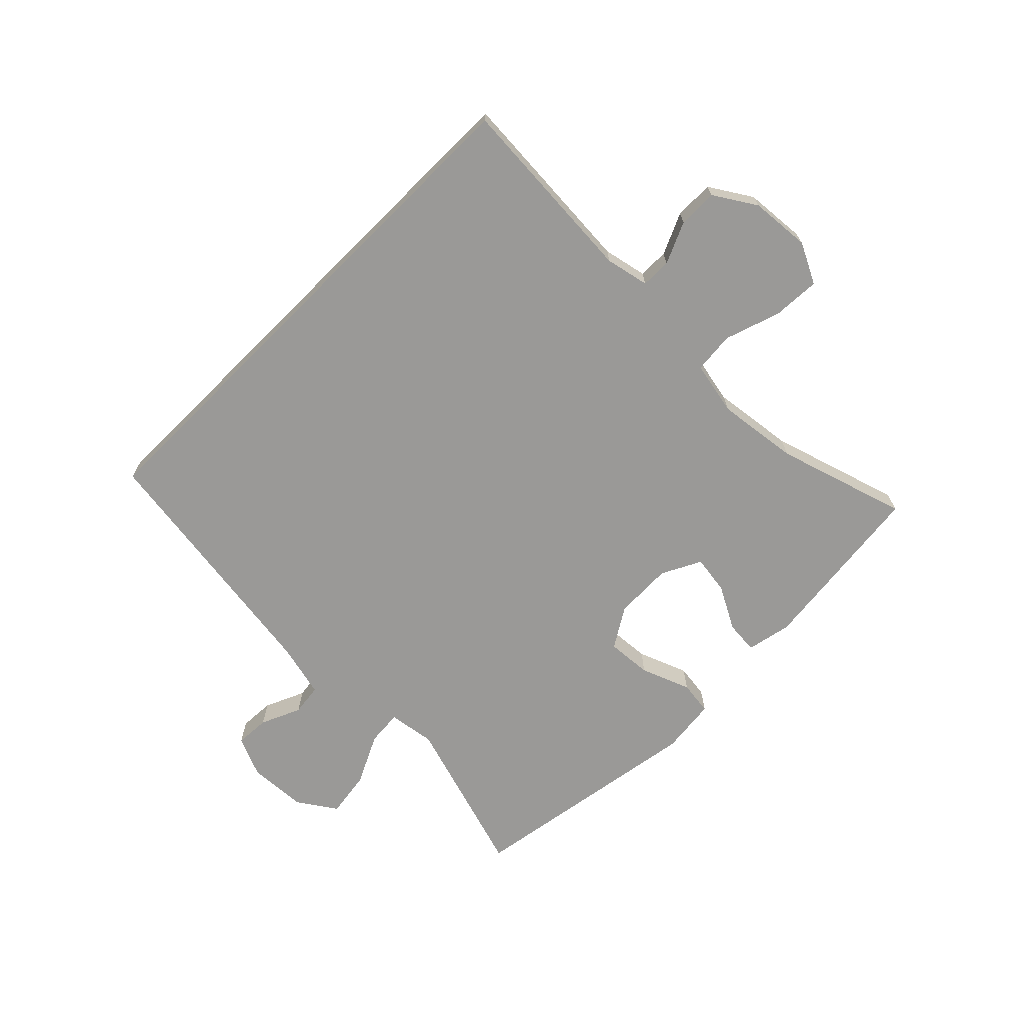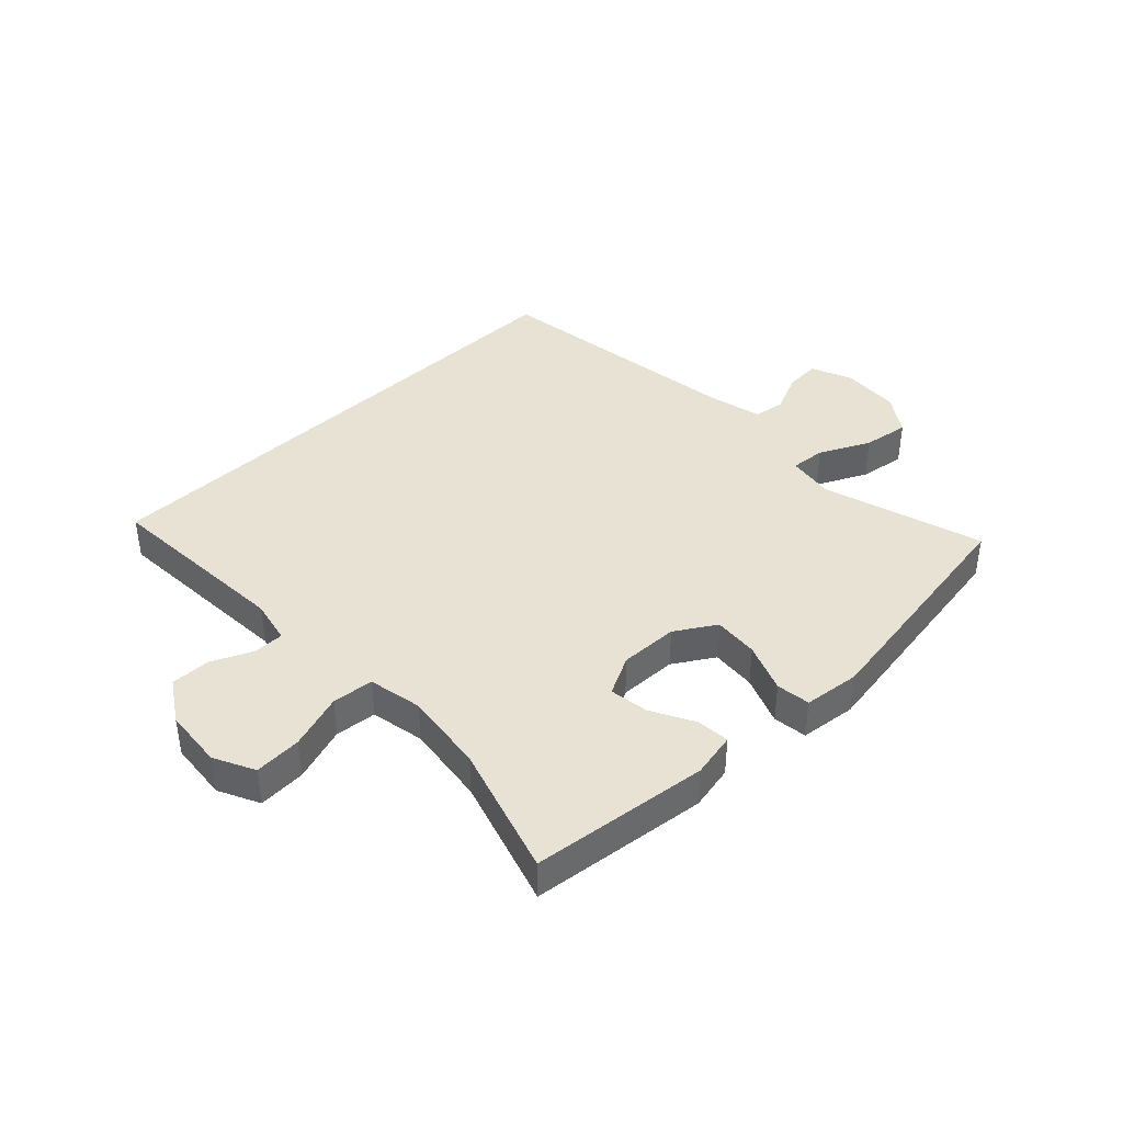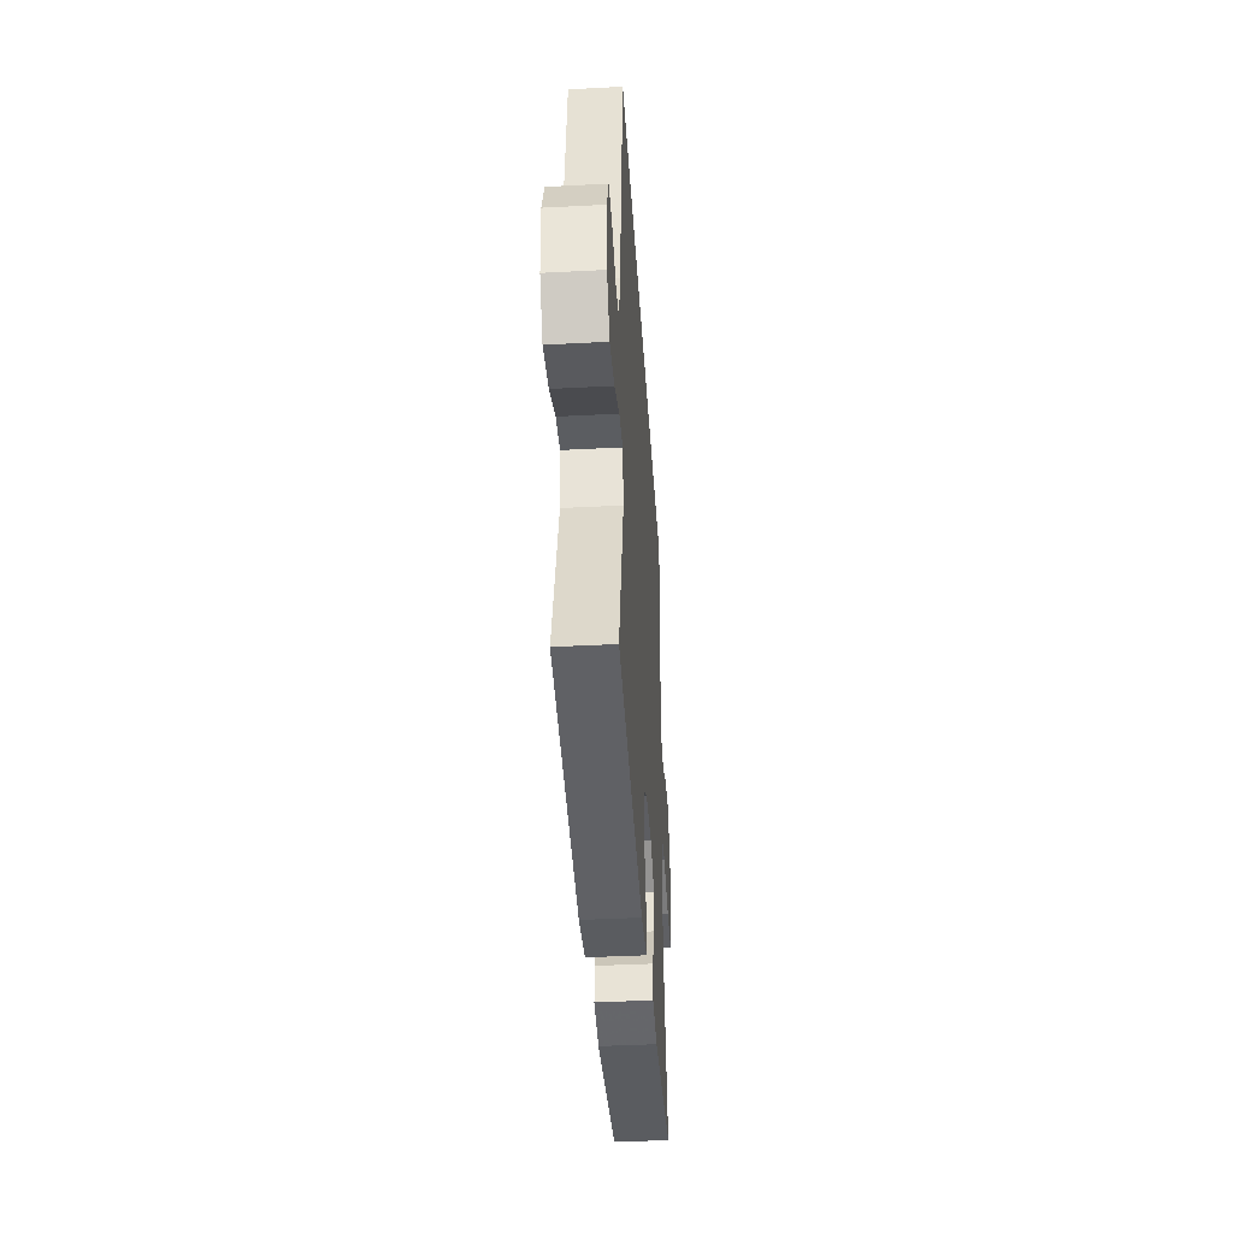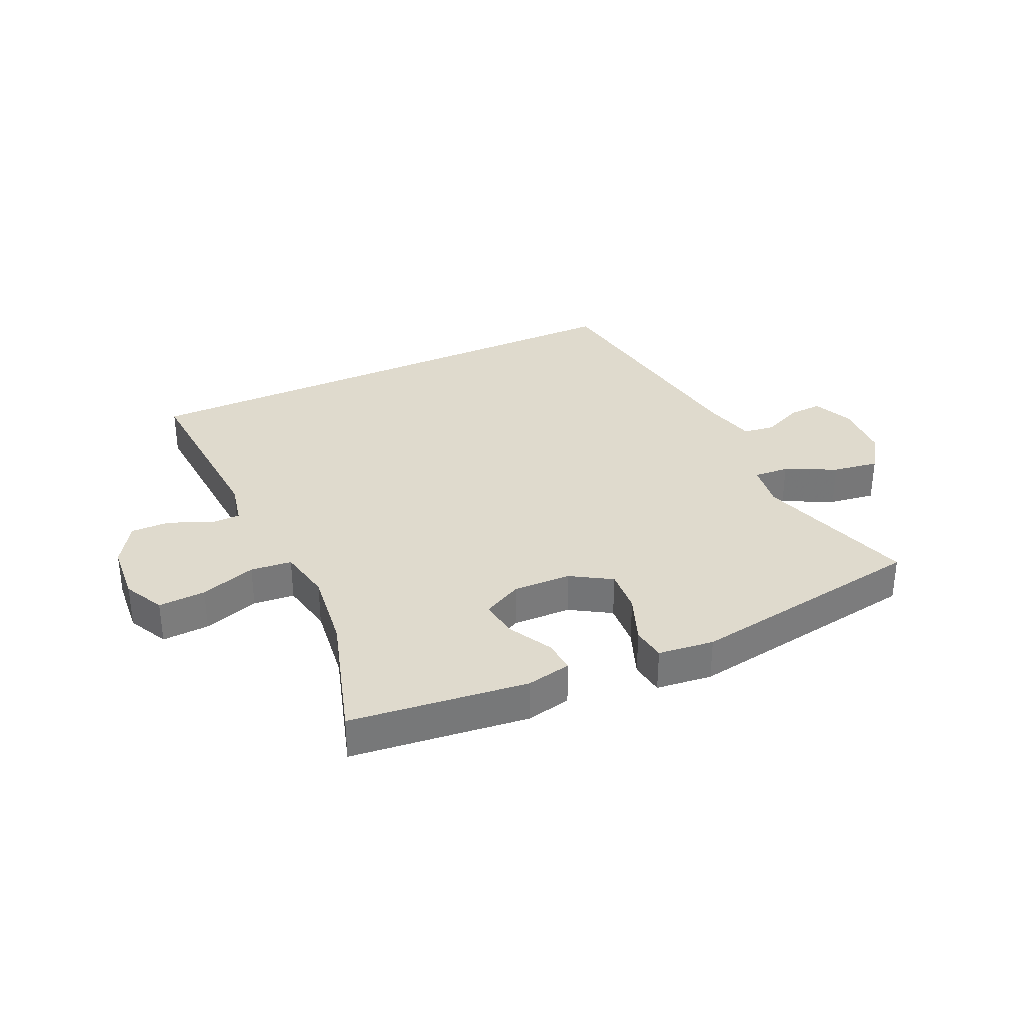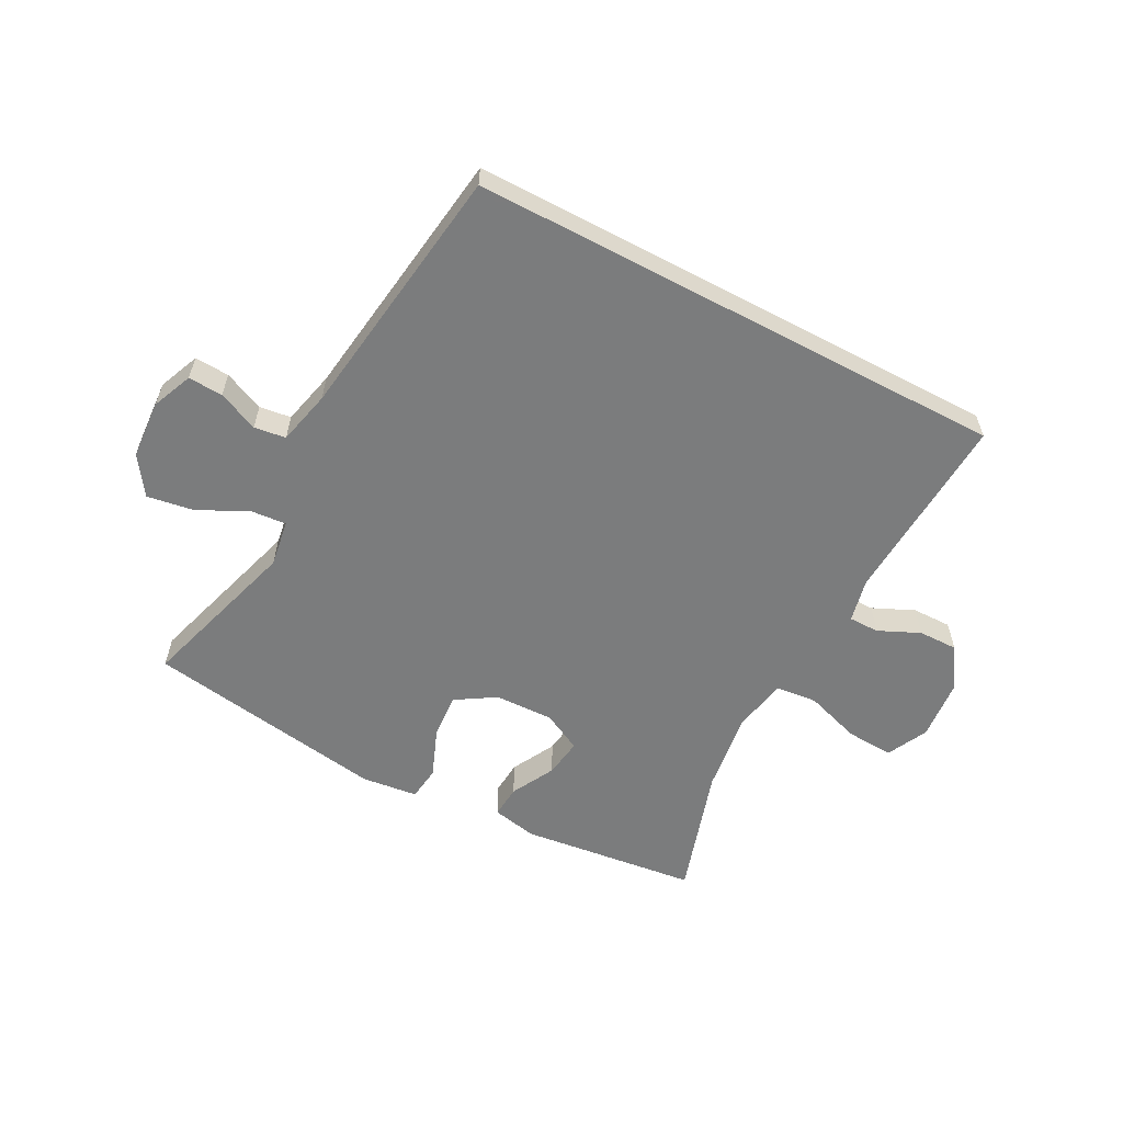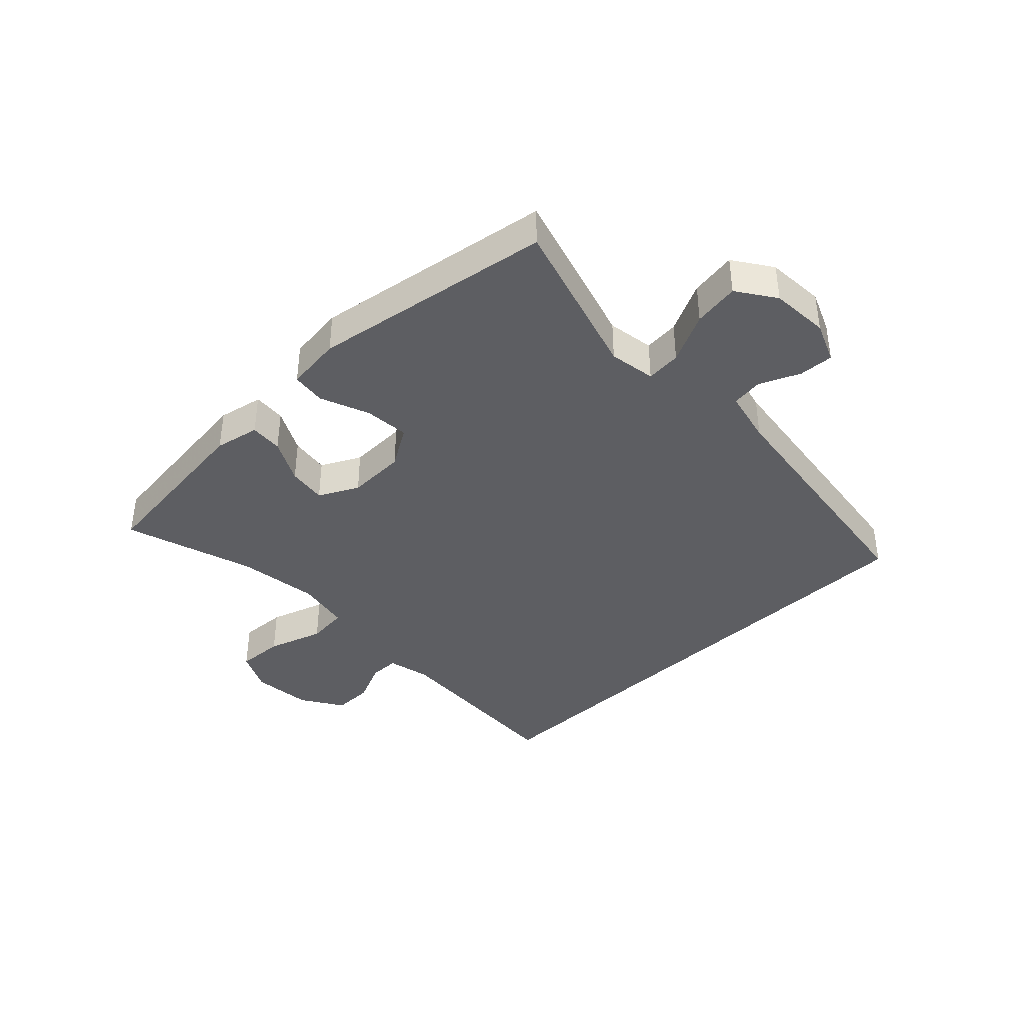
<metadata>
{"format":"obj","ext":"obj","renderer":"f3d","projection":"perspective","resolution":1024,"background":"white","views":[{"elev":-69.0,"azim":44.9,"up":"+Y"},{"elev":40.6,"azim":136.1,"up":"+Y"},{"elev":-40.6,"azim":-86.3,"up":"+Z"},{"elev":32.9,"azim":154.9,"up":"+Y"},{"elev":-58.7,"azim":-27.9,"up":"+Y"},{"elev":-39.3,"azim":-136.1,"up":"+Y"}]}
</metadata>
<code>
v -0.416 0.07 0.5
v 0.469 0.07 0.5
v 0.451 0.07 0.185
v 0.467 0.07 0.113
v 0.517 0.07 0.113
v 0.585 0.07 0.144
v 0.65 0.07 0.145
v 0.694 0.07 0.076
v 0.703 0.07 -0.023
v 0.67 0.07 -0.09
v 0.592 0.07 -0.086
v 0.5 0.07 -0.056
v 0.432 0.07 -0.063
v 0.415 0.07 -0.152
v 0.433 0.07 -0.286
v 0.5 0.07 -0.5
v 0.208 0.07 -0.535
v 0.134 0.07 -0.52
v 0.138 0.07 -0.466
v 0.176 0.07 -0.394
v 0.185 0.07 -0.33
v 0.12 0.07 -0.297
v 0.024 0.07 -0.3
v -0.042 0.07 -0.341
v -0.036 0.07 -0.415
v -0.004 0.07 -0.496
v -0.011 0.07 -0.552
v -0.103 0.07 -0.563
v -0.5 0.07 -0.5
v -0.42 0.07 -0.234
v -0.432 0.07 -0.157
v -0.49 0.07 -0.162
v -0.573 0.07 -0.203
v -0.649 0.07 -0.215
v -0.692 0.07 -0.152
v -0.698 0.07 -0.056
v -0.67 0.07 0.011
v -0.613 0.07 0.008
v -0.547 0.07 -0.021
v -0.495 0.07 -0.014
v -0.474 0.07 0.075
v -0.416 0 0.5
v 0.469 0 0.5
v 0.451 0 0.185
v 0.467 0 0.113
v 0.517 0 0.113
v 0.585 0 0.144
v 0.65 0 0.145
v 0.694 0 0.076
v 0.703 0 -0.023
v 0.67 0 -0.09
v 0.592 0 -0.086
v 0.5 0 -0.056
v 0.432 0 -0.063
v 0.415 0 -0.152
v 0.433 0 -0.286
v 0.5 0 -0.5
v 0.208 0 -0.535
v 0.134 0 -0.52
v 0.138 0 -0.466
v 0.176 0 -0.394
v 0.185 0 -0.33
v 0.12 0 -0.297
v 0.024 0 -0.3
v -0.042 0 -0.341
v -0.036 0 -0.415
v -0.004 0 -0.496
v -0.011 0 -0.552
v -0.103 0 -0.563
v -0.5 0 -0.5
v -0.42 0 -0.234
v -0.432 0 -0.157
v -0.49 0 -0.162
v -0.573 0 -0.203
v -0.649 0 -0.215
v -0.692 0 -0.152
v -0.698 0 -0.056
v -0.67 0 0.011
v -0.613 0 0.008
v -0.547 0 -0.021
v -0.495 0 -0.014
v -0.474 0 0.075
f 36 37 38 39
f 36 39 40
f 35 36 40
f 32 33 34 35
f 31 32 35 40
f 27 28 29 30
f 25 26 27 30
f 24 25 30 31
f 23 24 31 40
f 17 18 19 20
f 15 16 17 20
f 14 15 20 21
f 13 14 21 22
f 9 10 11 12
f 9 12 13
f 8 9 13
f 5 6 7 8
f 4 5 8 13
f 3 4 13 22
f 41 1 2 3
f 23 40 41
f 3 22 23 41
f 80 79 78 77
f 81 80 77
f 81 77 76
f 76 75 74 73
f 81 76 73 72
f 71 70 69 68
f 71 68 67 66
f 72 71 66 65
f 81 72 65 64
f 61 60 59 58
f 61 58 57 56
f 62 61 56 55
f 63 62 55 54
f 53 52 51 50
f 54 53 50
f 54 50 49
f 49 48 47 46
f 54 49 46 45
f 63 54 45 44
f 44 43 42 82
f 82 81 64
f 82 64 63 44
f 1 42 43 2
f 2 43 44 3
f 3 44 45 4
f 4 45 46 5
f 5 46 47 6
f 6 47 48 7
f 7 48 49 8
f 8 49 50 9
f 9 50 51 10
f 10 51 52 11
f 11 52 53 12
f 12 53 54 13
f 13 54 55 14
f 14 55 56 15
f 15 56 57 16
f 16 57 58 17
f 17 58 59 18
f 18 59 60 19
f 19 60 61 20
f 20 61 62 21
f 21 62 63 22
f 22 63 64 23
f 23 64 65 24
f 24 65 66 25
f 25 66 67 26
f 26 67 68 27
f 27 68 69 28
f 28 69 70 29
f 29 70 71 30
f 30 71 72 31
f 31 72 73 32
f 32 73 74 33
f 33 74 75 34
f 34 75 76 35
f 35 76 77 36
f 36 77 78 37
f 37 78 79 38
f 38 79 80 39
f 39 80 81 40
f 40 81 82 41
f 41 82 42 1

</code>
